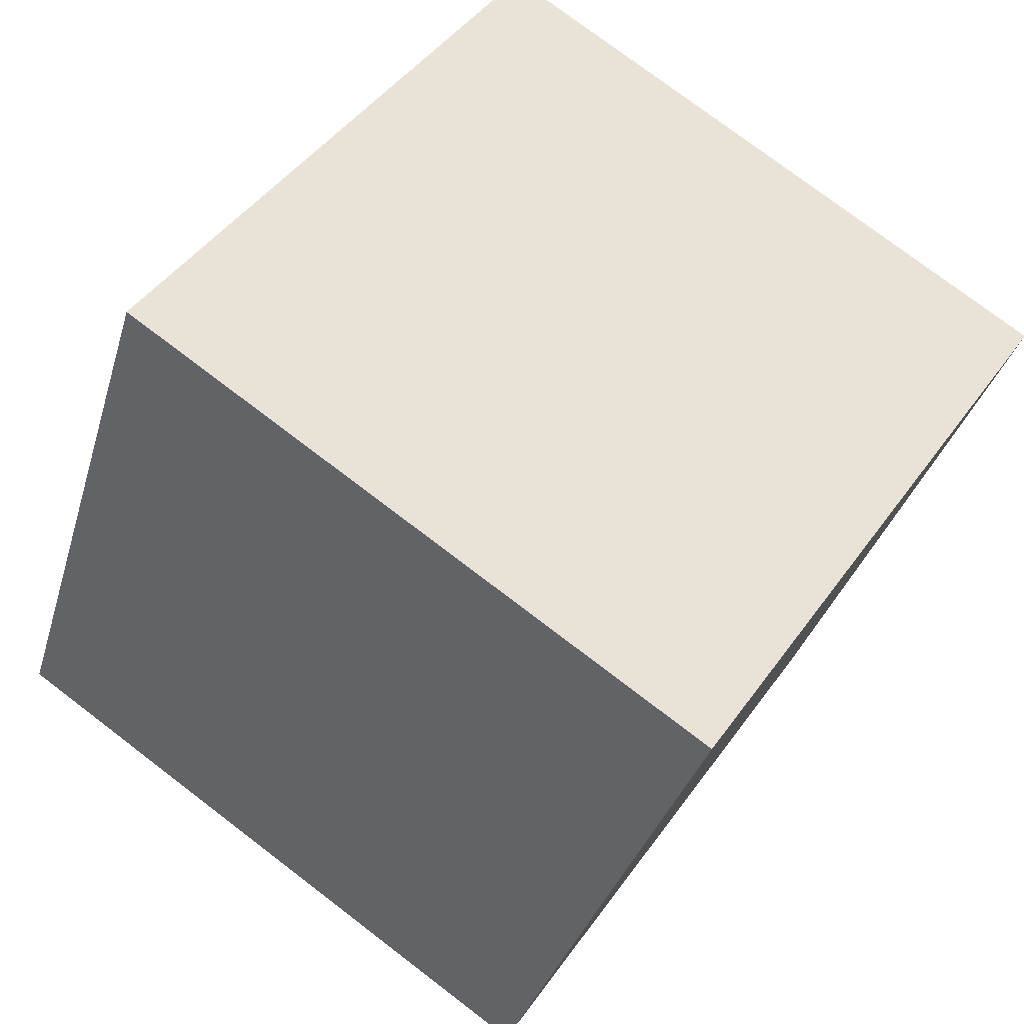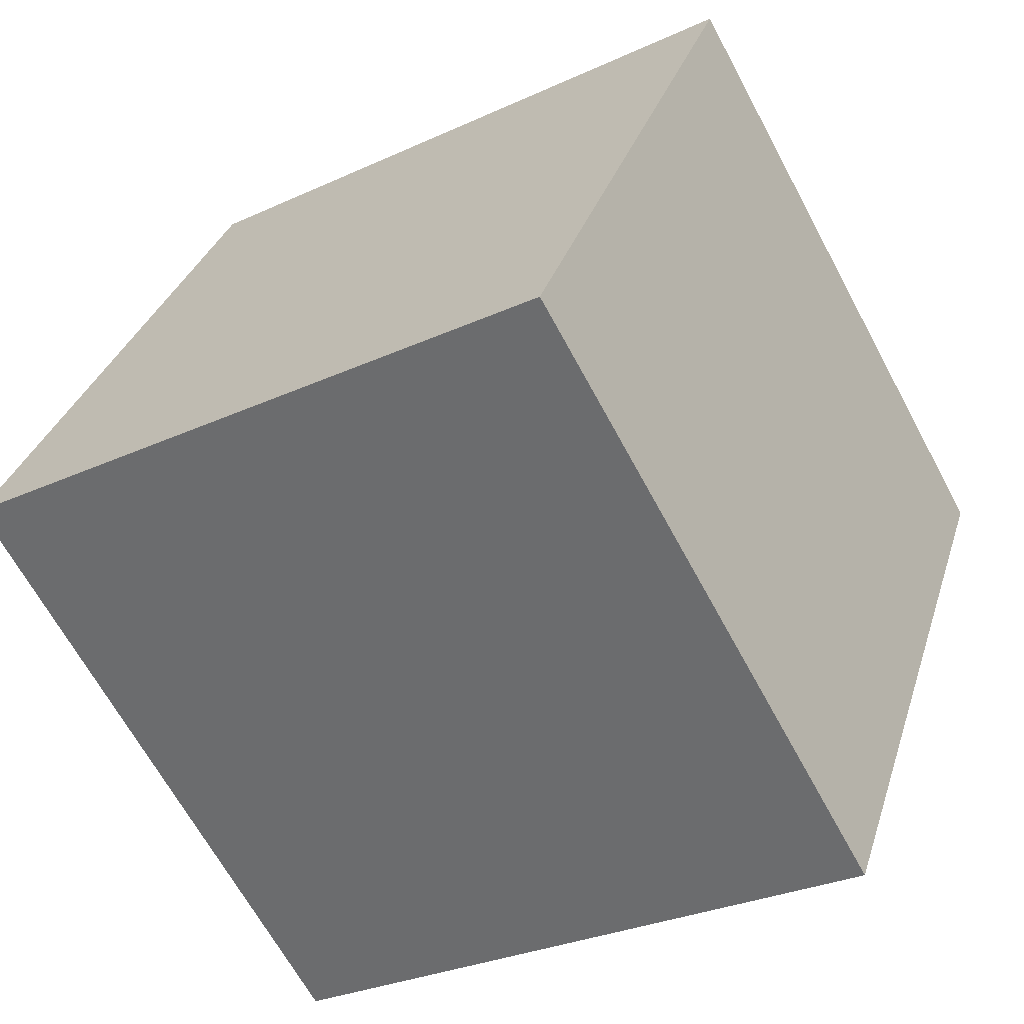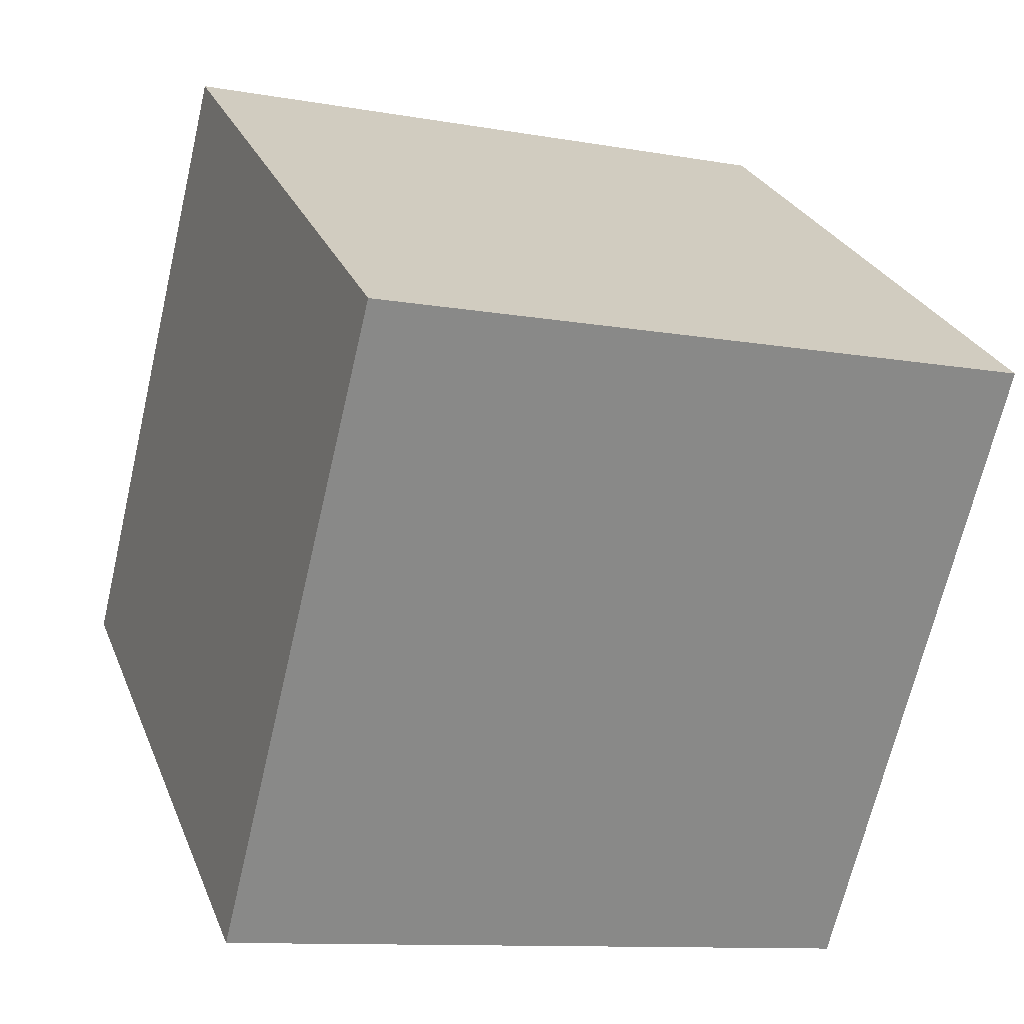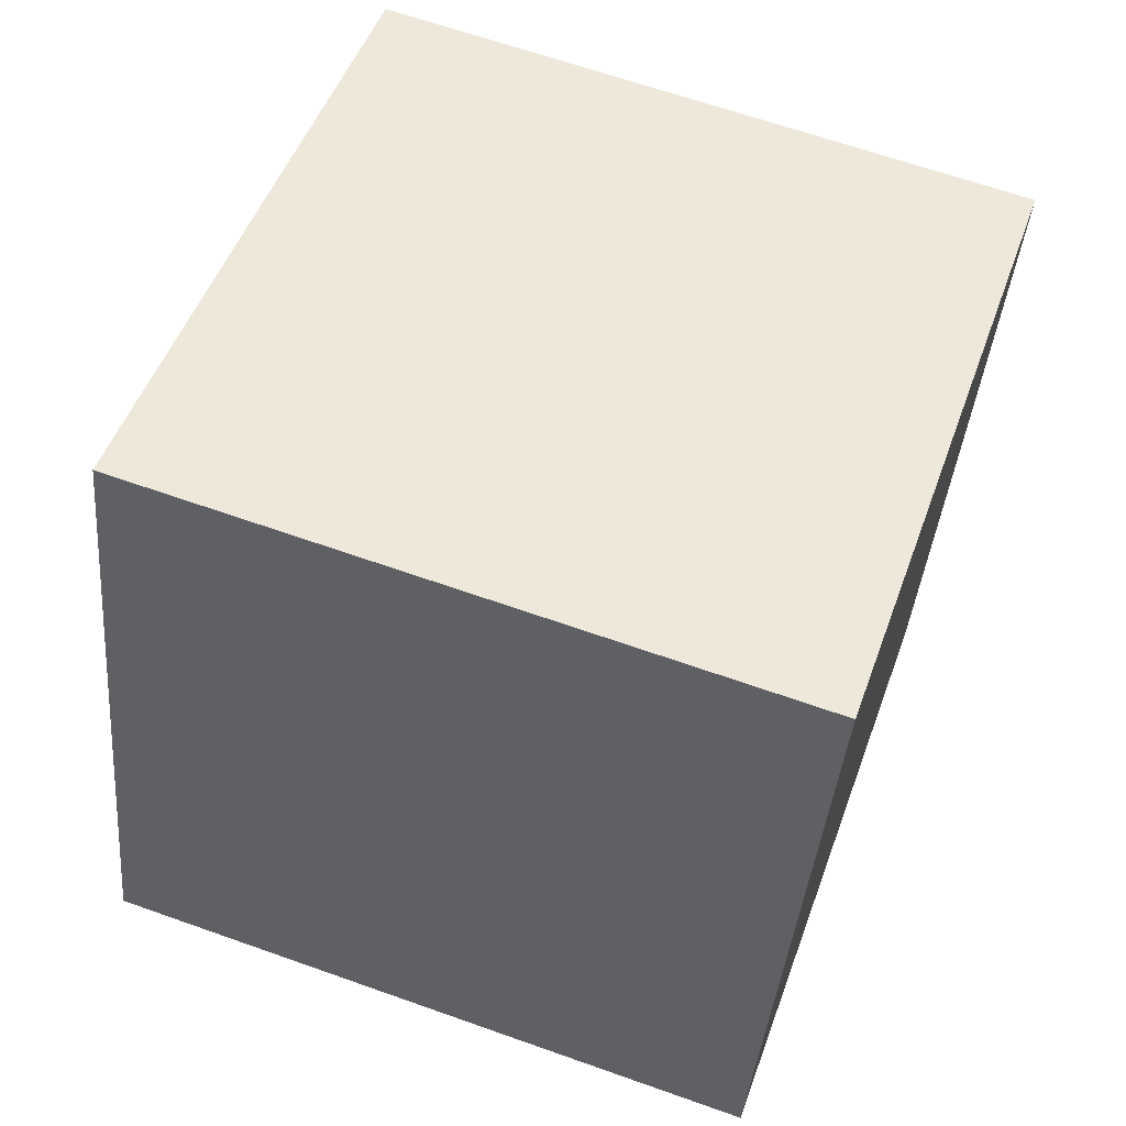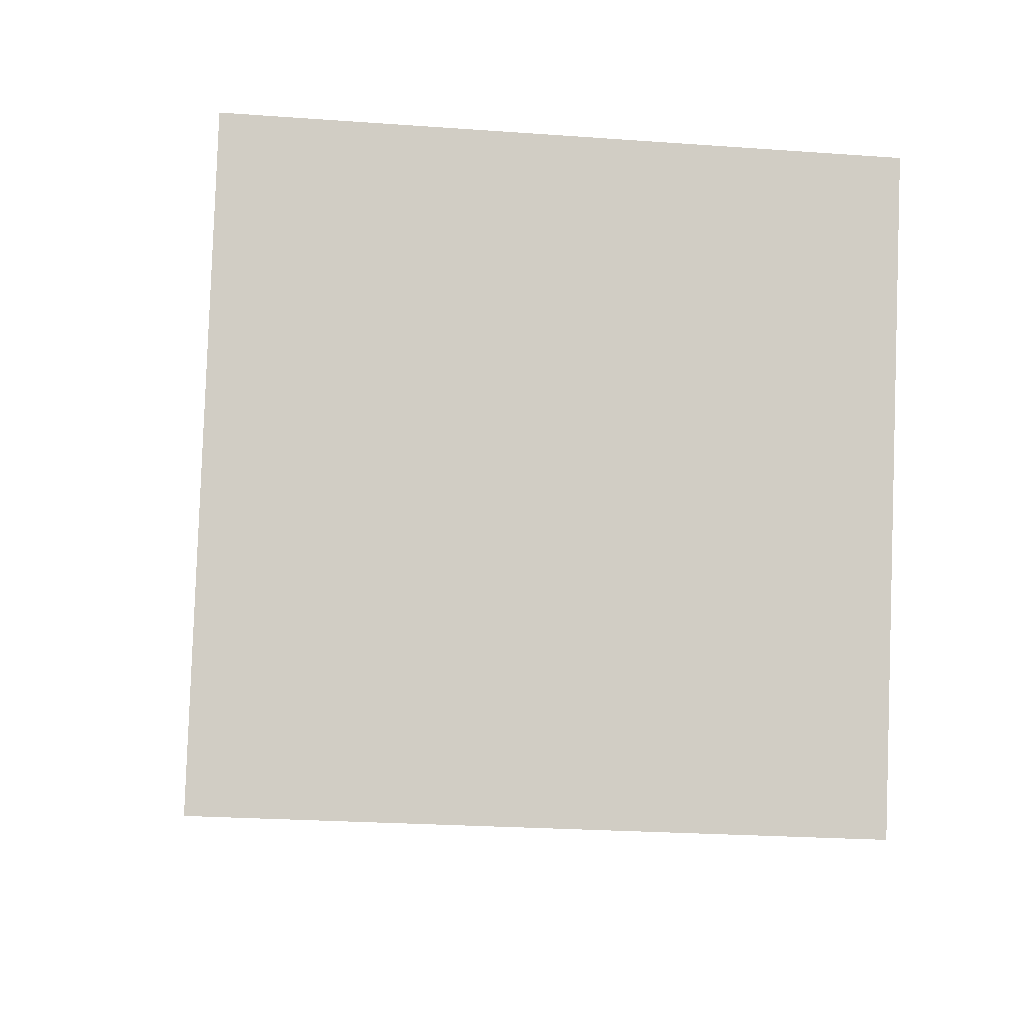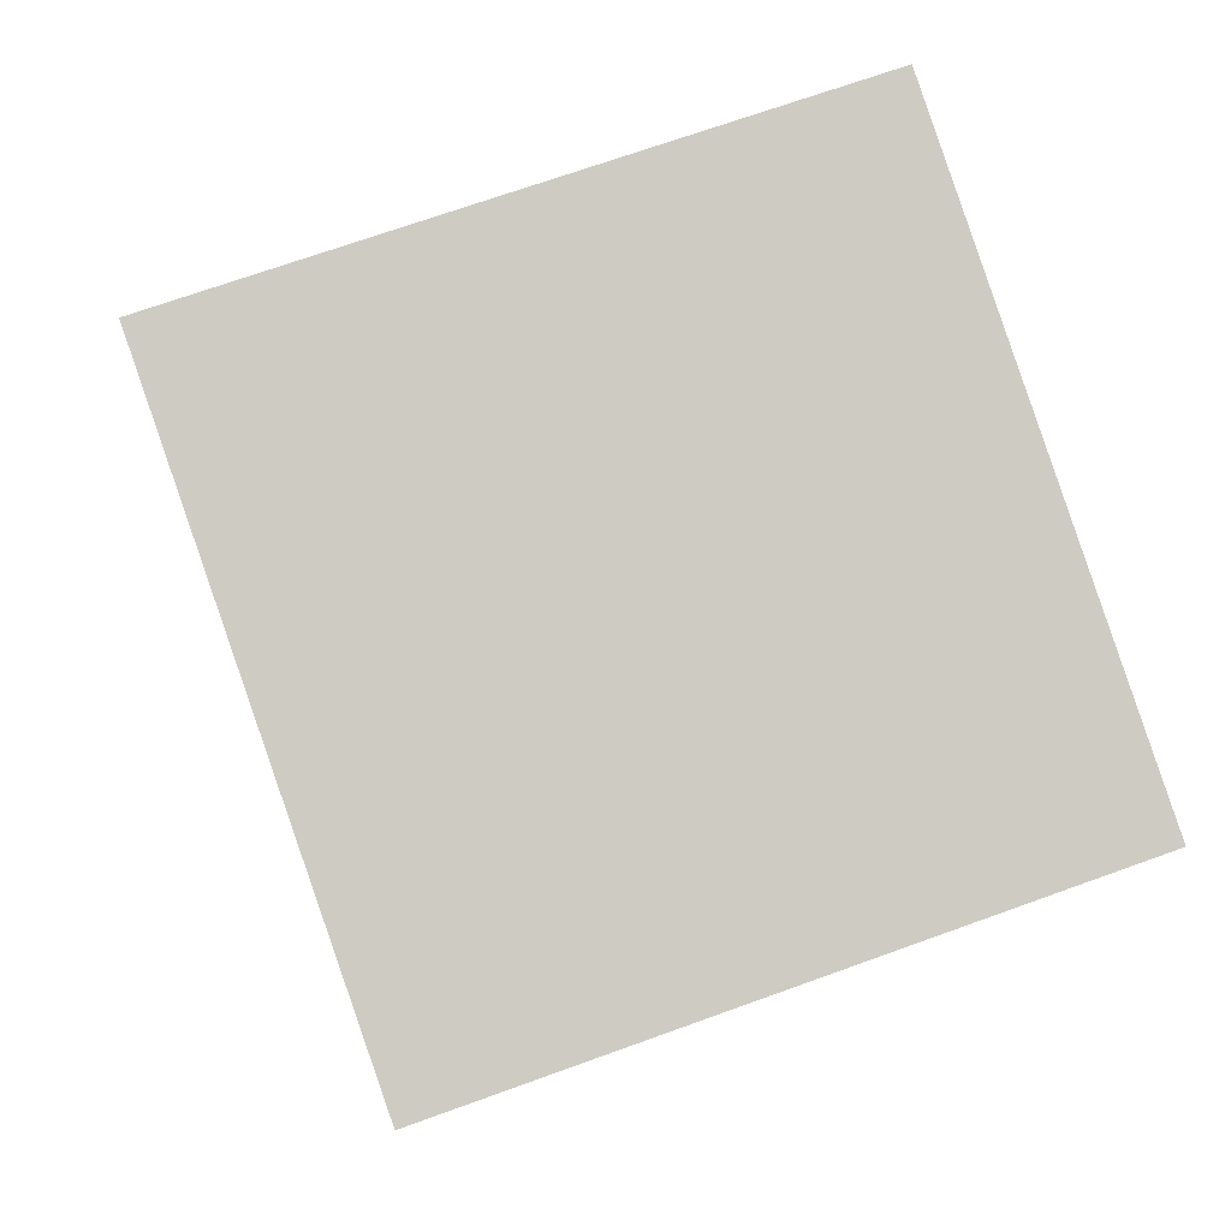
<metadata>
{"format":"obj","ext":"obj","renderer":"f3d","projection":"perspective","resolution":1024,"background":"white","views":[{"elev":44.2,"azim":-57.3,"up":"+Y"},{"elev":-66.4,"azim":-61.7,"up":"+Y"},{"elev":-68.0,"azim":77.1,"up":"+Z"},{"elev":-40.0,"azim":-95.0,"up":"+Y"},{"elev":-25.1,"azim":-7.1,"up":"+Y"},{"elev":-4.1,"azim":84.3,"up":"+Z"}]}
</metadata>
<code>
v 0.7205 0.3873 -0.3344
v 0.7189 0.7653 -0.2036
v 0.7195 0.6344 0.1744
v 0.7205 0.3873 -0.3344
v 0.7195 0.6344 0.1744
v 0.7211 0.2564 0.04356
v 0.3205 0.3856 -0.3344
v 0.3211 0.2547 0.04356
v 0.3195 0.6327 0.1744
v 0.3205 0.3856 -0.3344
v 0.3195 0.6327 0.1744
v 0.3189 0.7636 -0.2036
v 0.7205 0.3873 -0.3344
v 0.3205 0.3856 -0.3344
v 0.3189 0.7636 -0.2036
v 0.7205 0.3873 -0.3344
v 0.3189 0.7636 -0.2036
v 0.7189 0.7653 -0.2036
v 0.7189 0.7653 -0.2036
v 0.3189 0.7636 -0.2036
v 0.3195 0.6327 0.1744
v 0.7189 0.7653 -0.2036
v 0.3195 0.6327 0.1744
v 0.7195 0.6344 0.1744
v 0.7195 0.6344 0.1744
v 0.3195 0.6327 0.1744
v 0.3211 0.2547 0.04356
v 0.7195 0.6344 0.1744
v 0.3211 0.2547 0.04356
v 0.7211 0.2564 0.04356
v 0.3205 0.3856 -0.3344
v 0.7205 0.3873 -0.3344
v 0.7211 0.2564 0.04356
v 0.3205 0.3856 -0.3344
v 0.7211 0.2564 0.04356
v 0.3211 0.2547 0.04356
f 1 2 3
f 4 5 6
f 7 8 9
f 10 11 12
f 13 14 15
f 16 17 18
f 19 20 21
f 22 23 24
f 25 26 27
f 28 29 30
f 31 32 33
f 34 35 36

</code>
